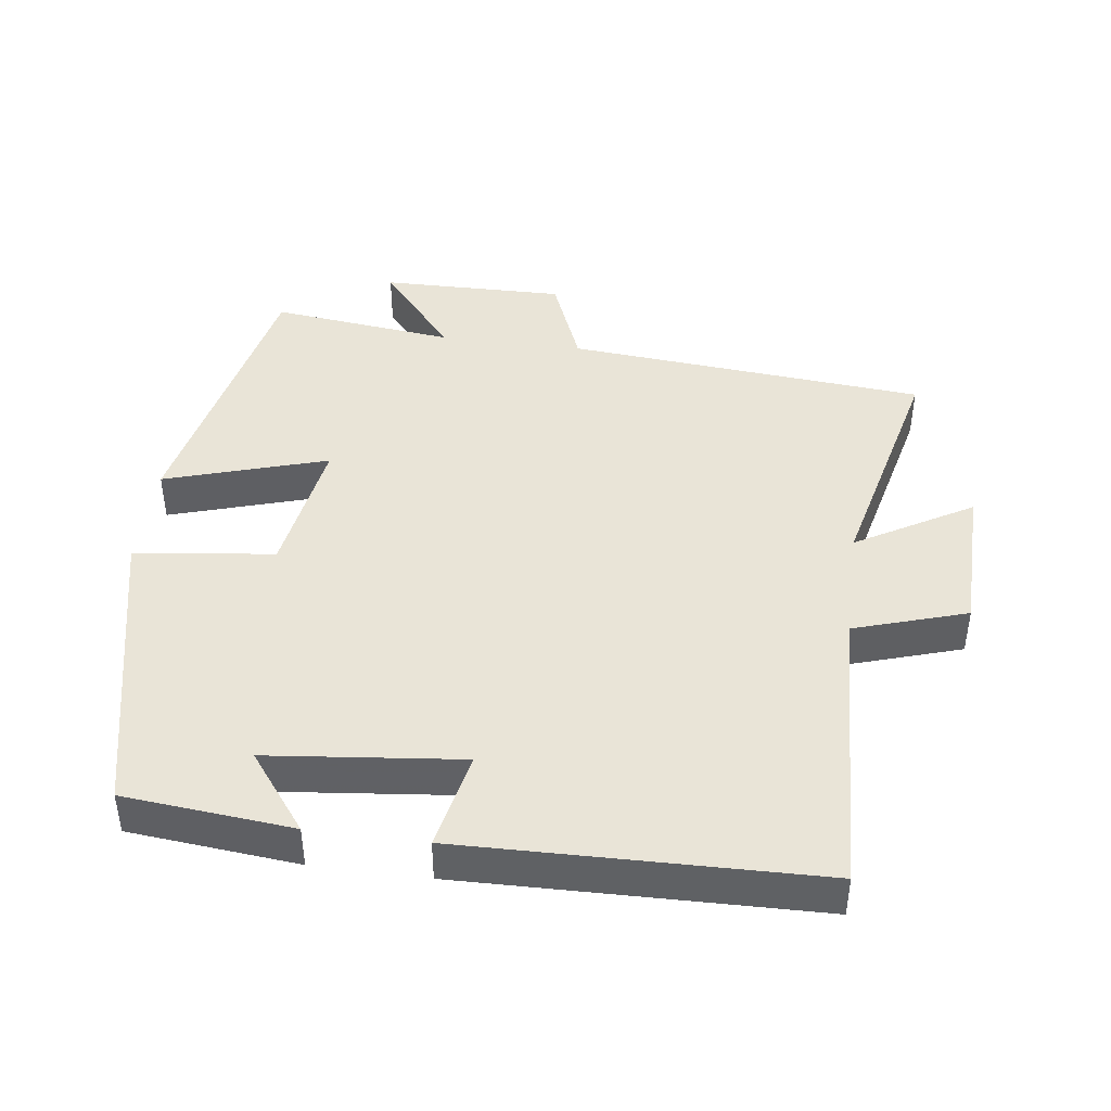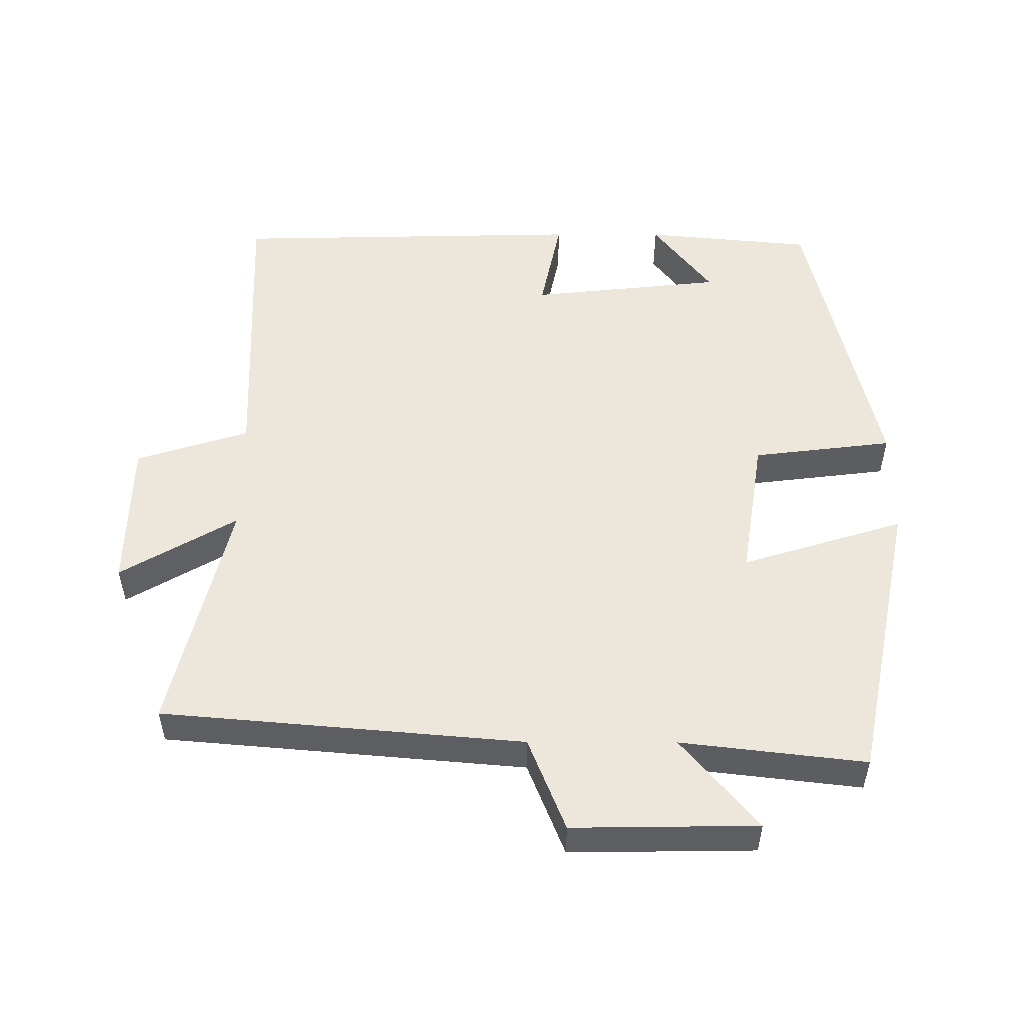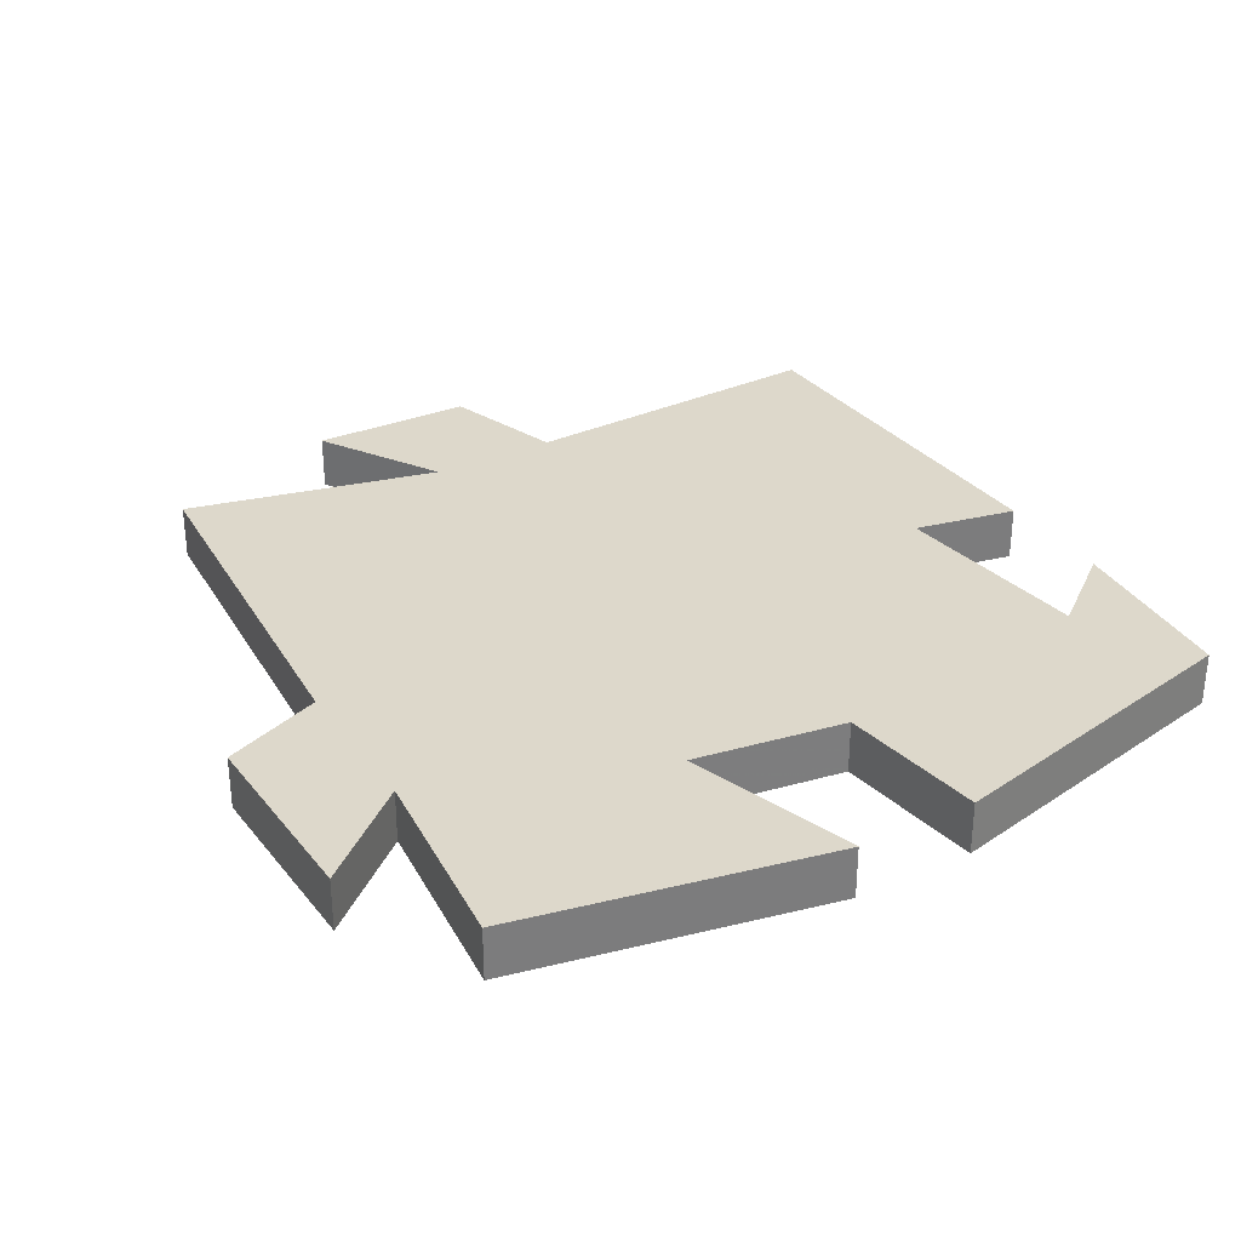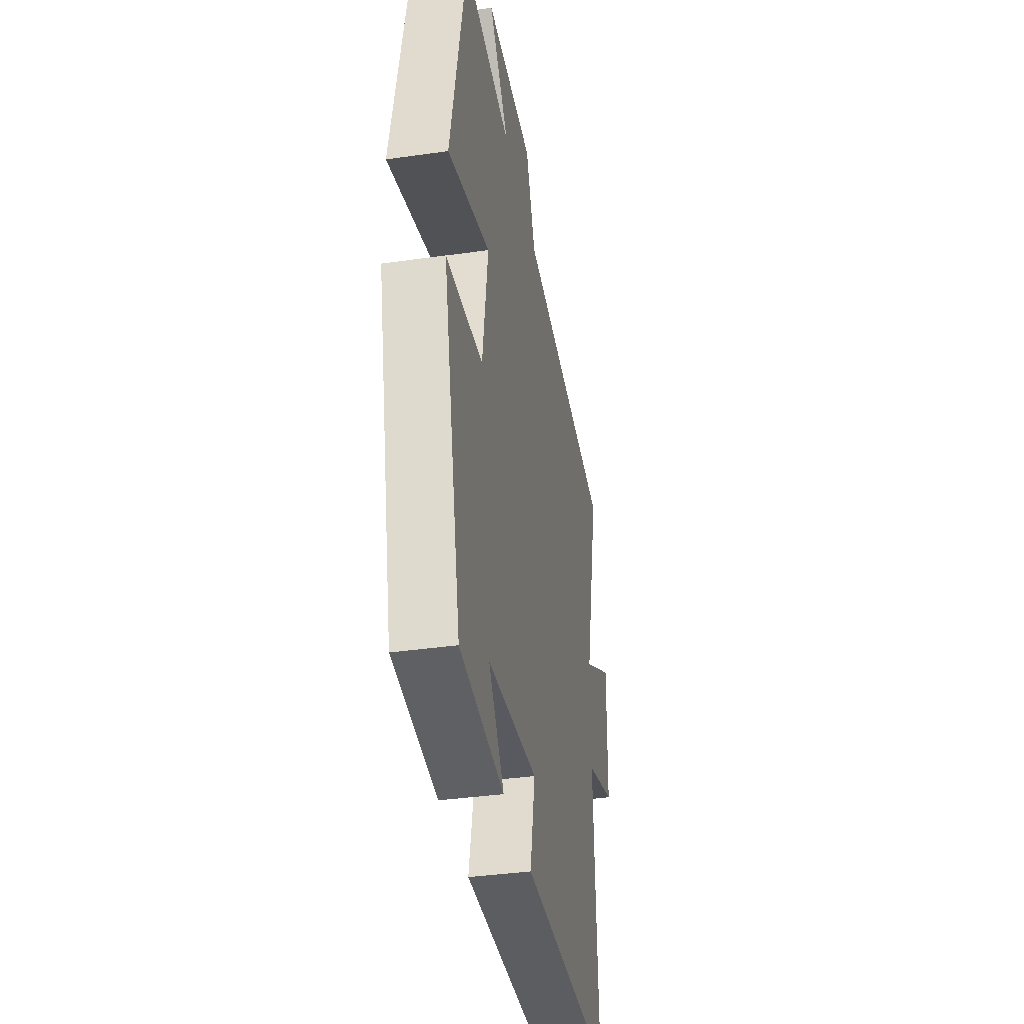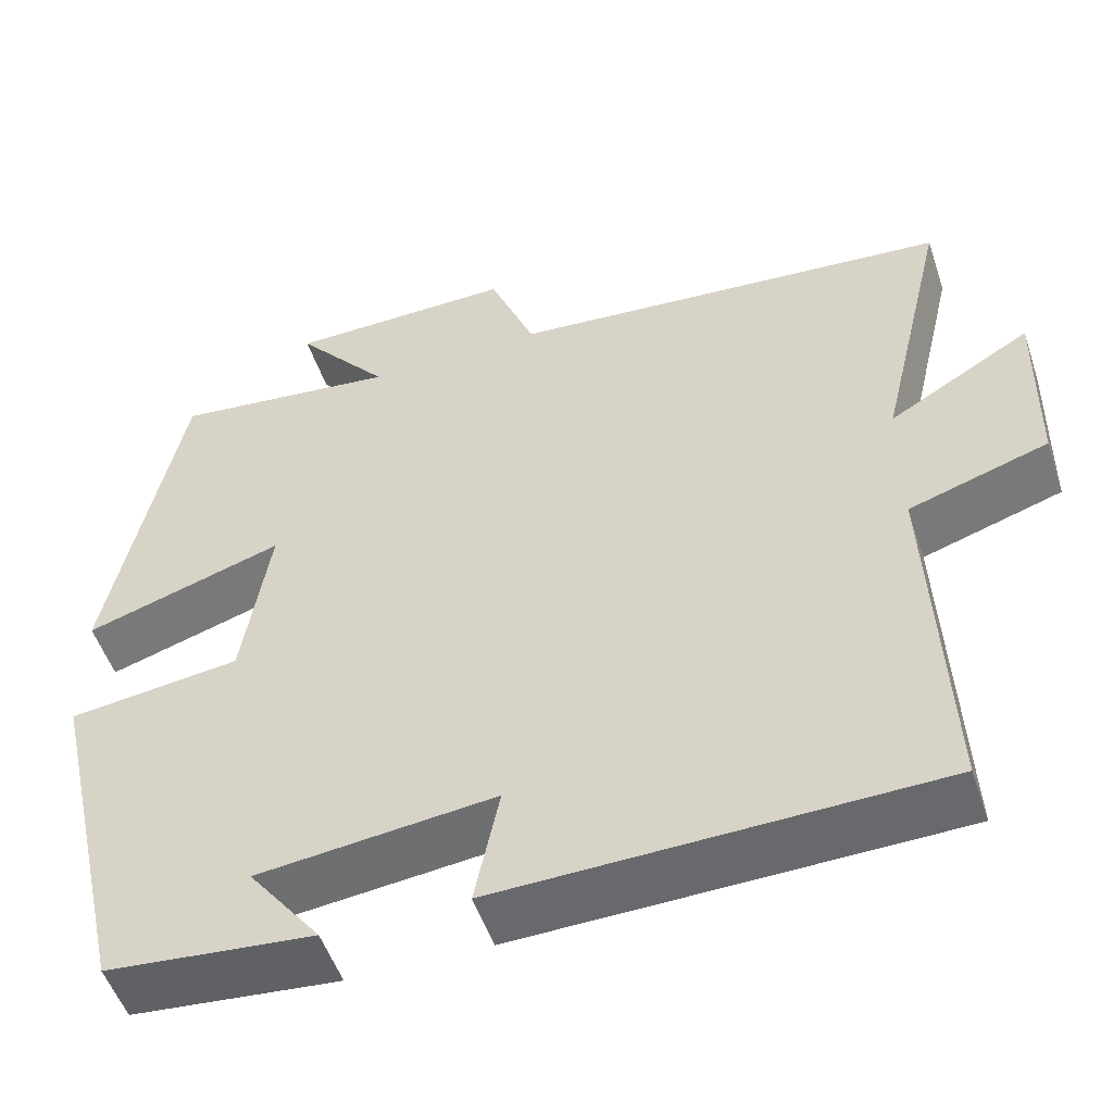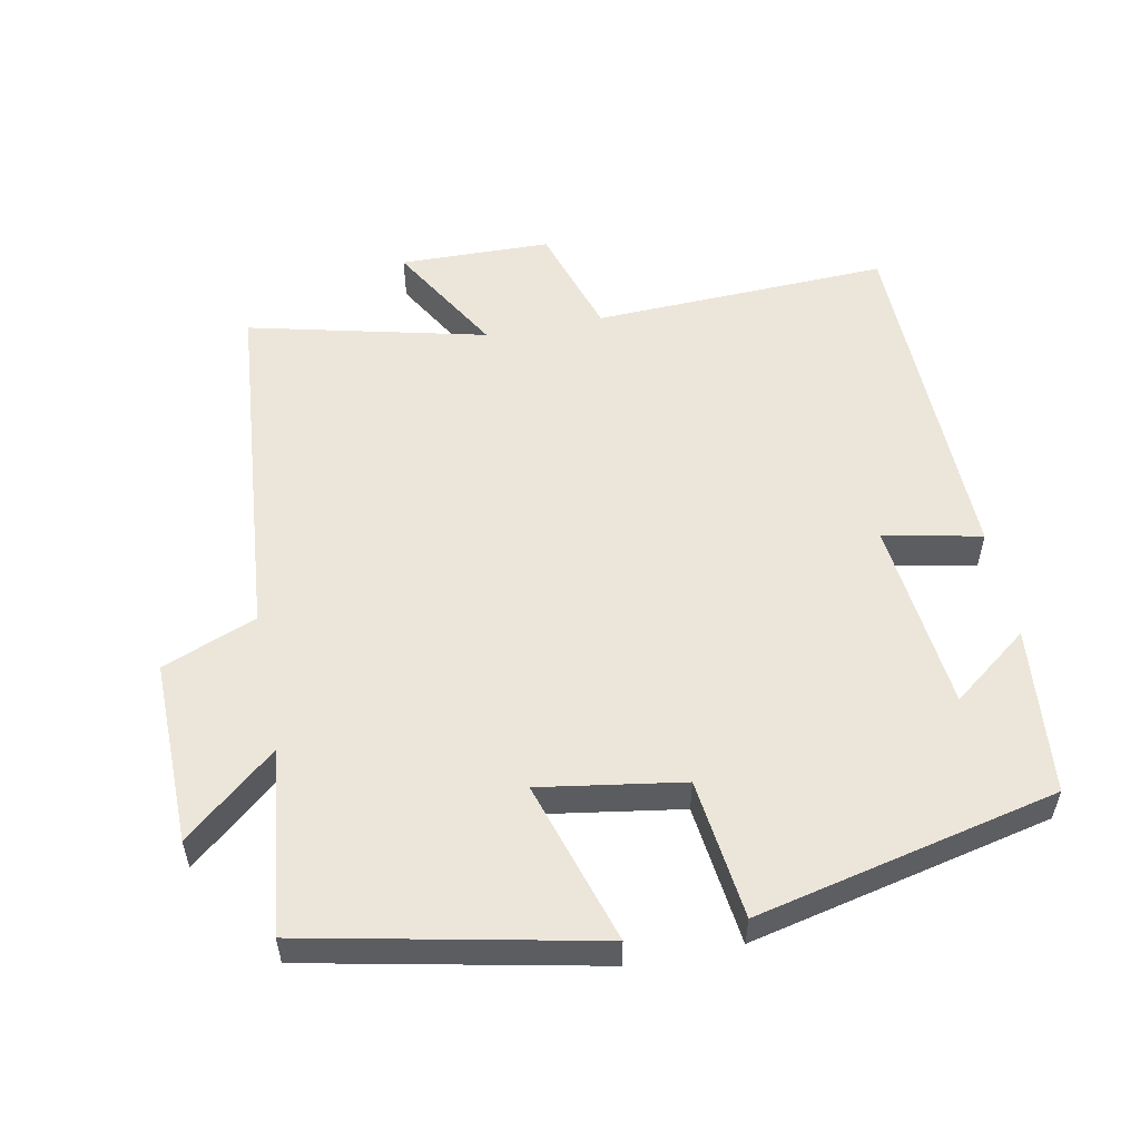
<metadata>
{"format":"obj","ext":"obj","renderer":"f3d","projection":"perspective","resolution":1024,"background":"white","views":[{"elev":43.2,"azim":-172.4,"up":"+Y"},{"elev":52.4,"azim":0.2,"up":"+Y"},{"elev":31.5,"azim":59.2,"up":"+Y"},{"elev":-38.1,"azim":100.3,"up":"+Z"},{"elev":-52.1,"azim":-161.6,"up":"+Z"},{"elev":54.5,"azim":79.0,"up":"+Y"}]}
</metadata>
<code>
v -0.518 0.07 -0.488
v -0.5 0.07 -0.06
v -0.663 0.07 -0.008
v -0.667 0.07 0.21
v -0.5 0.07 0.112
v -0.581 0.07 0.455
v -0.061 0.07 0.5
v -0.007 0.07 0.635
v 0.259 0.07 0.631
v 0.149 0.07 0.5
v 0.415 0.07 0.531
v 0.5 0.07 0.115
v 0.266 0.07 0.188
v 0.298 0.07 -0.018
v 0.5 0.07 -0.043
v 0.401 0.07 -0.477
v 0.158 0.07 -0.5
v 0.243 0.07 -0.389
v -0.035 0.07 -0.359
v -0.006 0.07 -0.5
v -0.518 0 -0.488
v -0.5 0 -0.06
v -0.663 0 -0.008
v -0.667 0 0.21
v -0.5 0 0.112
v -0.581 0 0.455
v -0.061 0 0.5
v -0.007 0 0.635
v 0.259 0 0.631
v 0.149 0 0.5
v 0.415 0 0.531
v 0.5 0 0.115
v 0.266 0 0.188
v 0.298 0 -0.018
v 0.5 0 -0.043
v 0.401 0 -0.477
v 0.158 0 -0.5
v 0.243 0 -0.389
v -0.035 0 -0.359
v -0.006 0 -0.5
f 19 20 1 2
f 18 19 2
f 16 17 18
f 14 15 16 18
f 13 14 18 2
f 10 11 12 13
f 10 13 2 3
f 7 8 9 10
f 5 6 7 10
f 5 10 3
f 3 4 5
f 22 21 40 39
f 22 39 38
f 38 37 36
f 38 36 35 34
f 22 38 34 33
f 33 32 31 30
f 23 22 33 30
f 30 29 28 27
f 30 27 26 25
f 23 30 25
f 25 24 23
f 1 21 22 2
f 2 22 23 3
f 3 23 24 4
f 4 24 25 5
f 5 25 26 6
f 6 26 27 7
f 7 27 28 8
f 8 28 29 9
f 9 29 30 10
f 10 30 31 11
f 11 31 32 12
f 12 32 33 13
f 13 33 34 14
f 14 34 35 15
f 15 35 36 16
f 16 36 37 17
f 17 37 38 18
f 18 38 39 19
f 19 39 40 20
f 20 40 21 1

</code>
